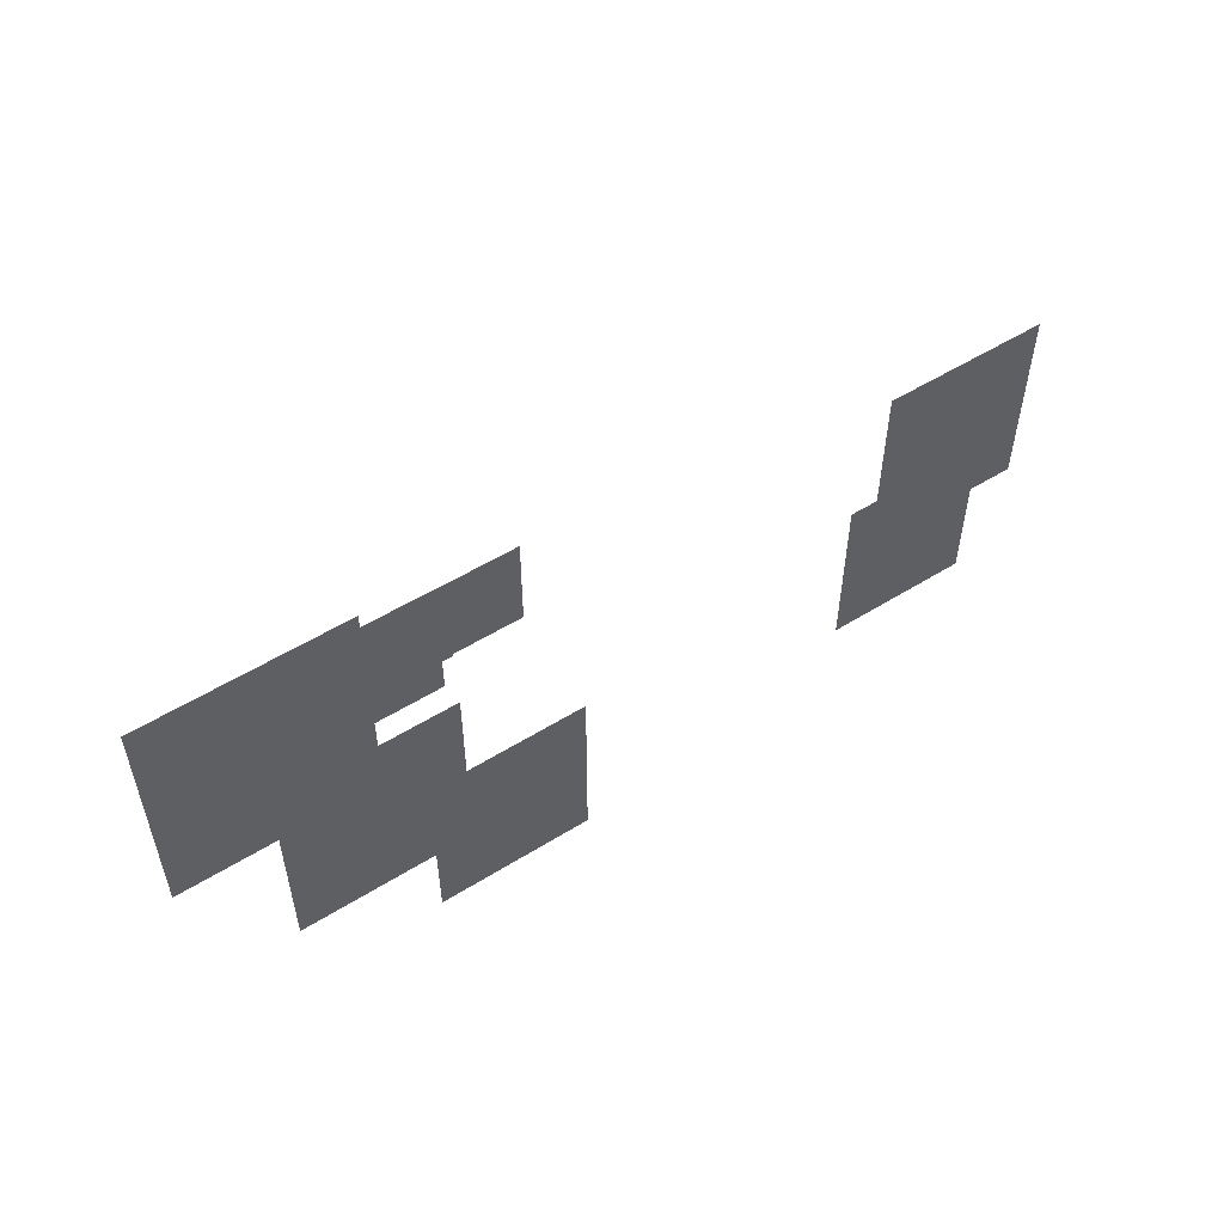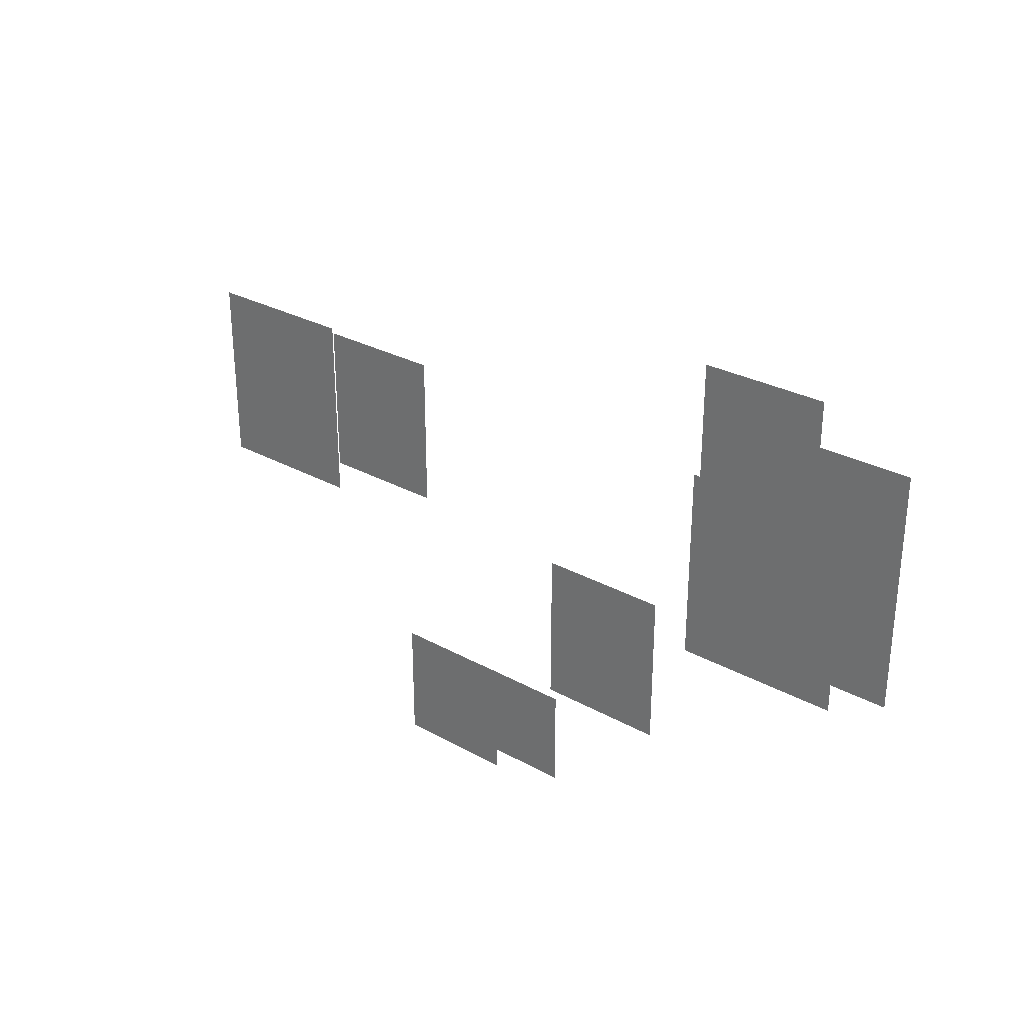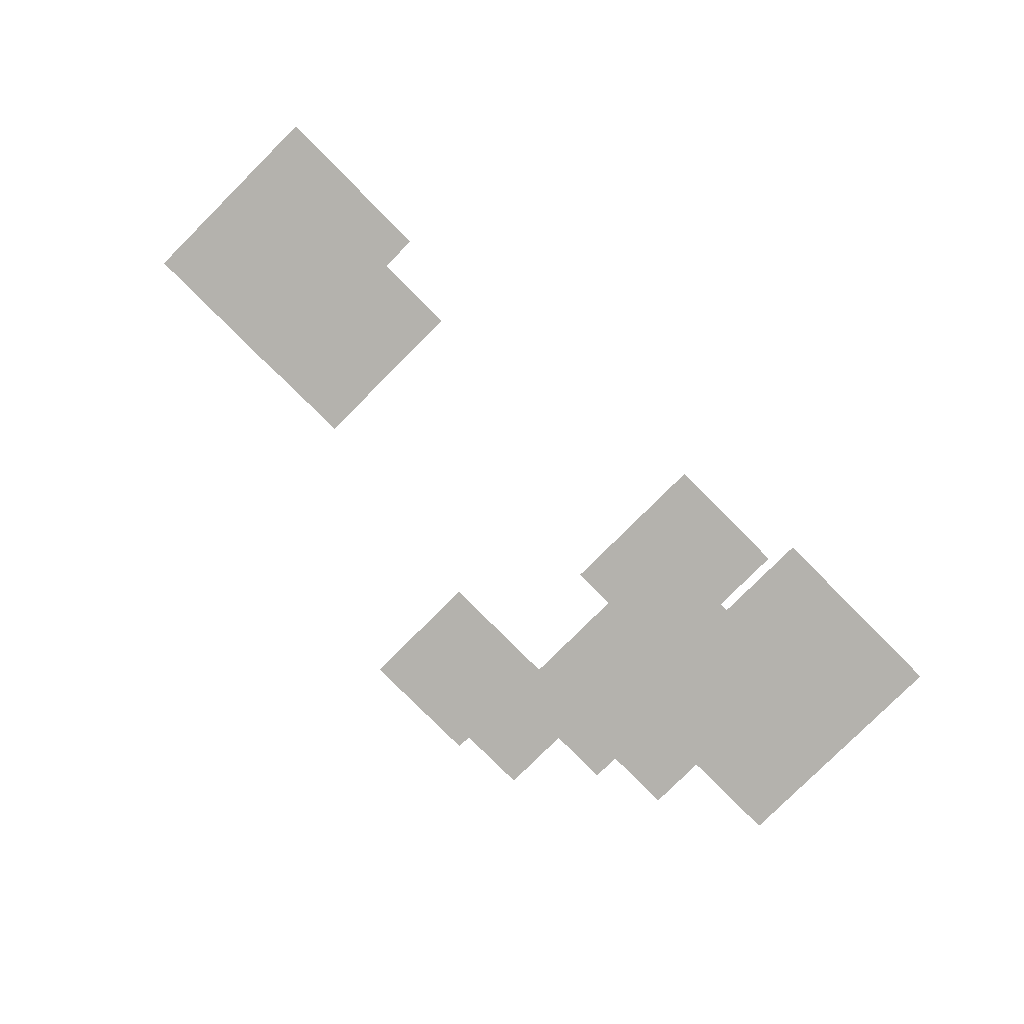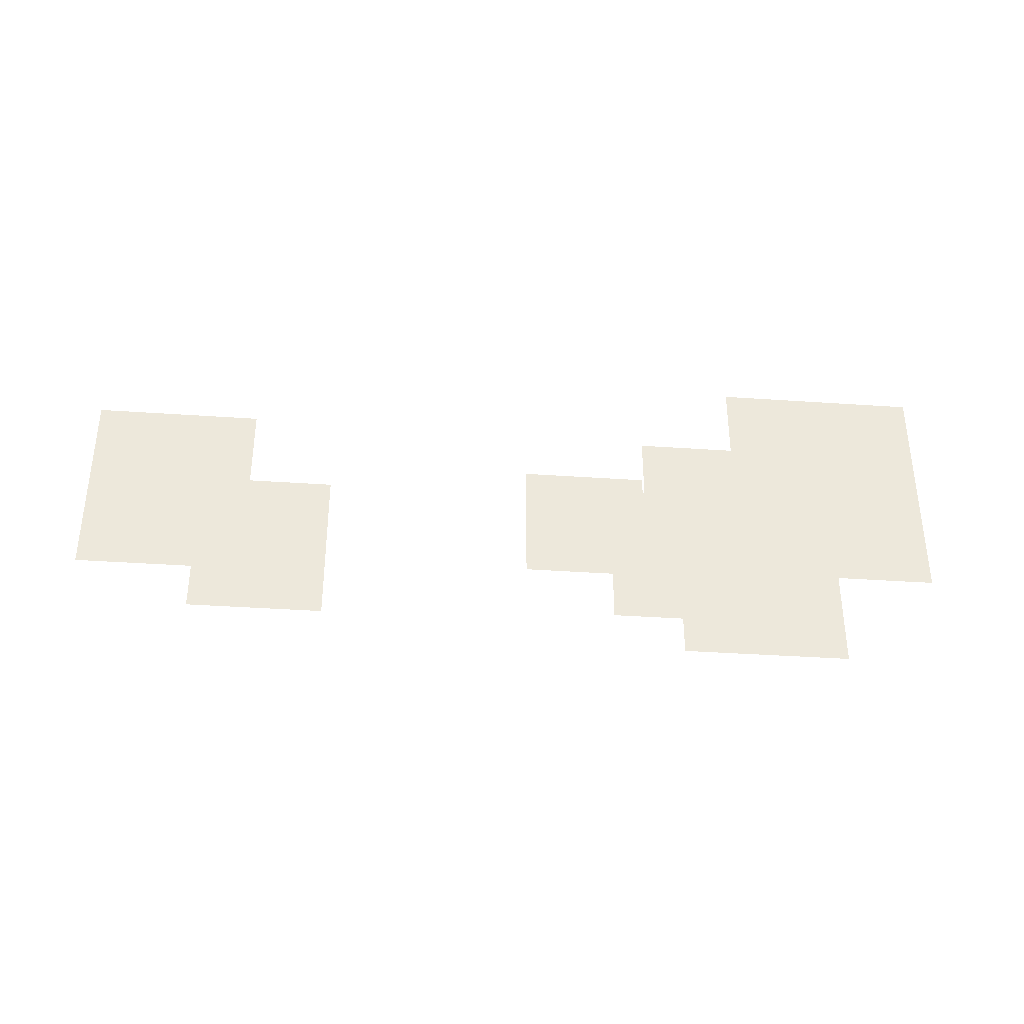
<metadata>
{"format":"obj","ext":"obj","renderer":"f3d","projection":"perspective","resolution":1024,"background":"white","views":[{"elev":53.4,"azim":-33.6,"up":"+Y"},{"elev":28.7,"azim":-140.3,"up":"+Y"},{"elev":-79.6,"azim":134.9,"up":"+Z"},{"elev":-37.2,"azim":174.9,"up":"+Y"}]}
</metadata>
<code>
g 000_004
v 6.084 1.831 3.772
v 6.084 -2.708 3.772
v 9.88 -2.708 3.772
v 9.88 1.831 3.772
v 7.384 -2.908 5.083
v 7.384 0.9134 5.083
v 4.188 -2.908 5.083
v 4.188 0.9134 5.083
v -3.142 -1.397 6.85
v -3.142 2.424 6.85
v -6.338 -1.397 6.85
v -6.338 2.424 6.85
v -8.385 0.8606 4.605
v -8.385 -3.847 4.605
v -4.448 -3.847 4.605
v -4.448 0.8606 4.605
v -5.707 -2.308 3.476
v -5.707 3.195 3.476
v -10.31 -2.308 3.476
v -10.31 3.195 3.476
v -5.876 -0.4402 1.22
v -5.876 -3.803 1.22
v -3.064 -3.803 1.22
v -3.064 -0.4402 1.22
v -2.749 -5.231 -0.3103
v -0.2004 -5.231 -0.3103
v -0.2004 -2.682 -0.3103
v -2.749 -2.682 -0.3103
v -4.253 -4.982 -0.101
v -2.129 -4.982 -0.101
v -2.129 -2.858 -0.101
v -4.253 -2.858 -0.101
g 000_004_0
f 3 4 1
f 2 3 1
f 8 7 5
f 6 8 5
f 12 11 9
f 10 12 9
f 15 16 13
f 14 15 13
f 20 19 17
f 18 20 17
f 23 24 21
f 22 23 21
f 28 25 26
f 27 28 26
f 32 29 30
f 31 32 30

</code>
